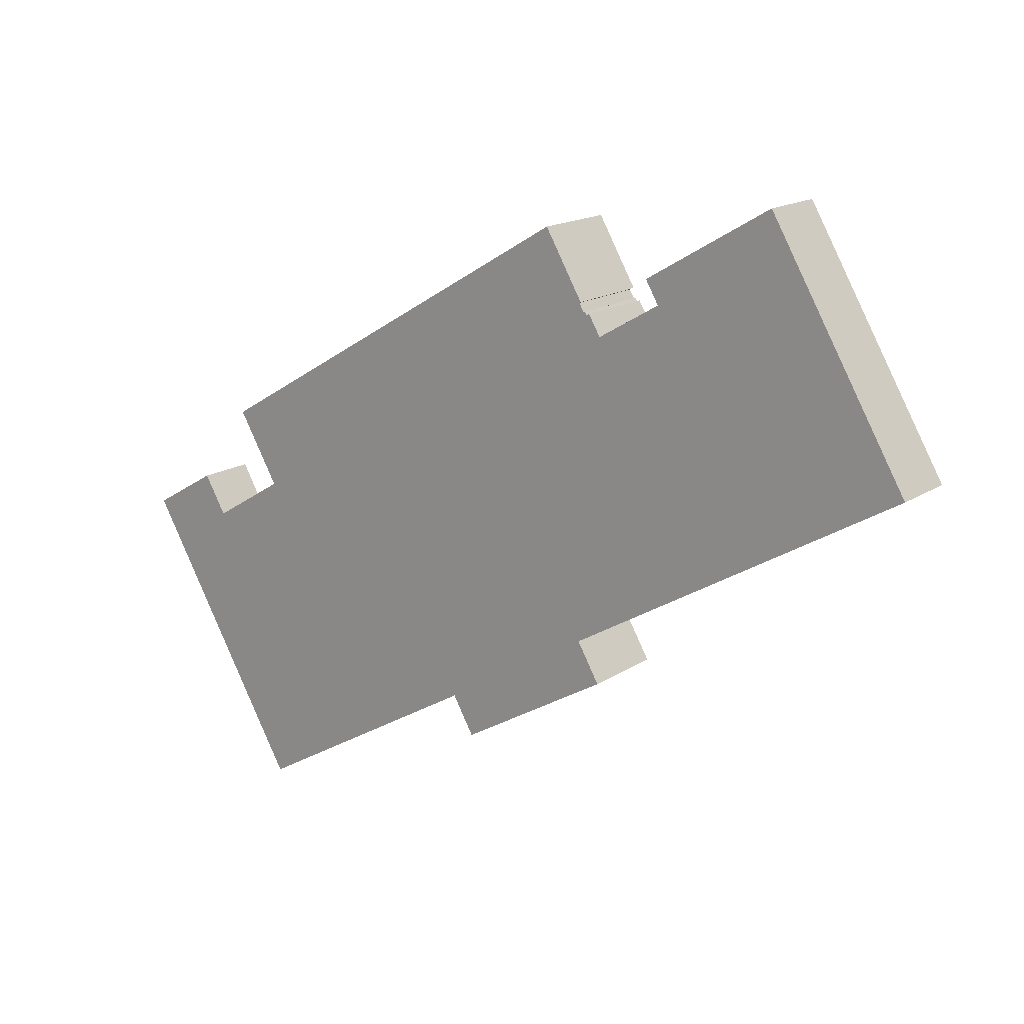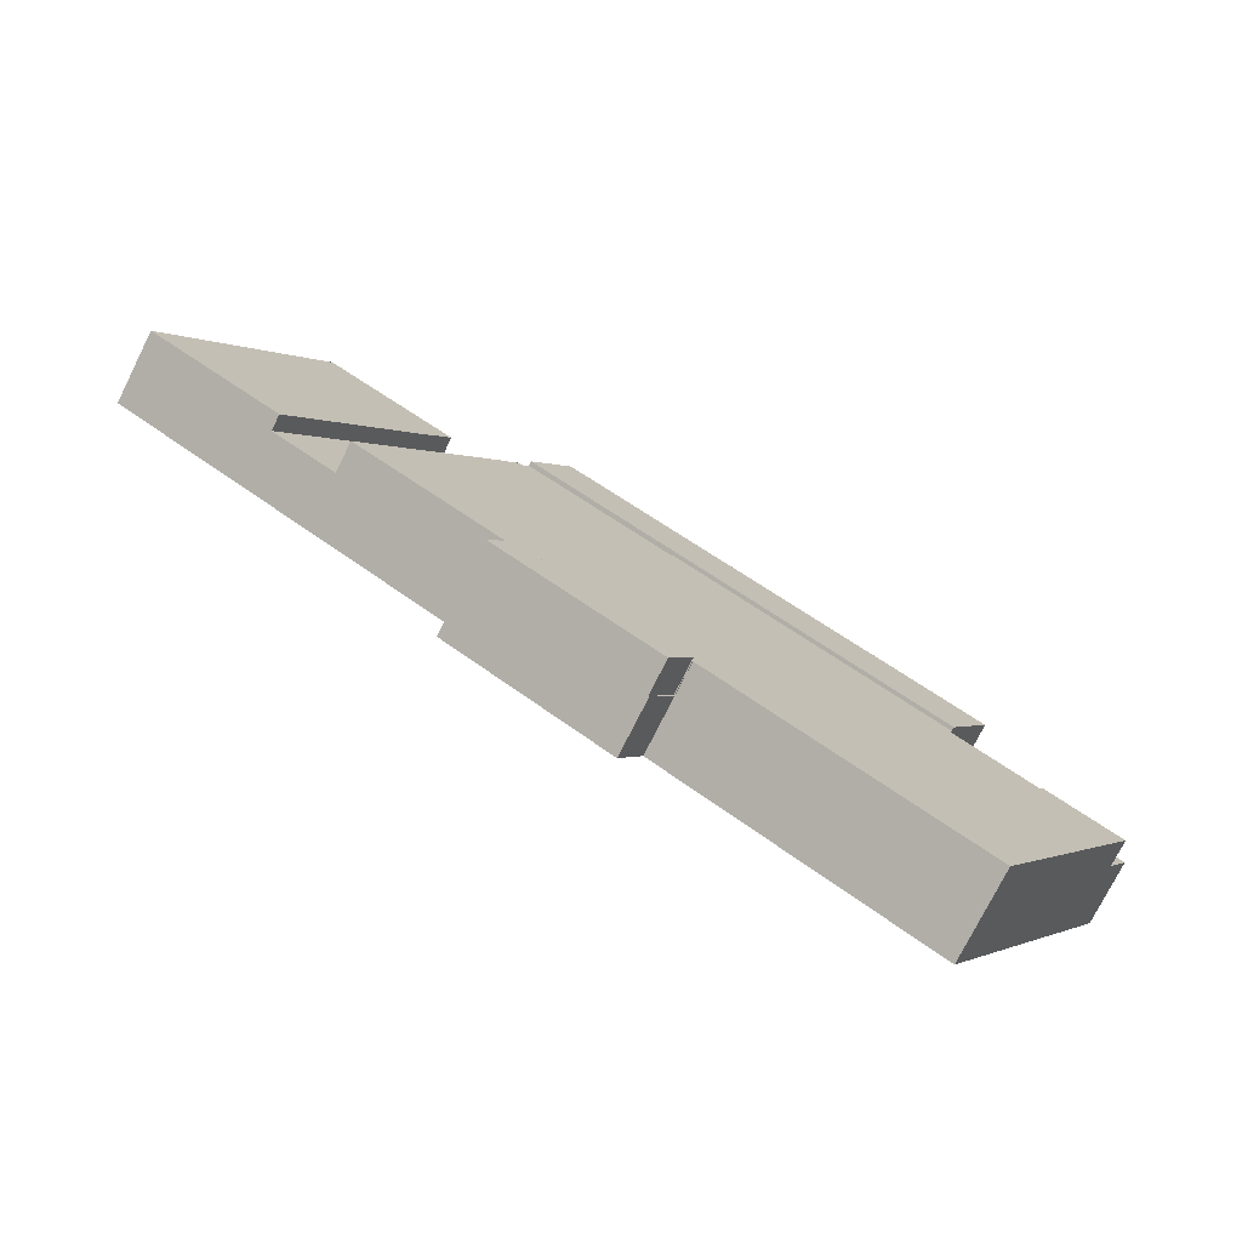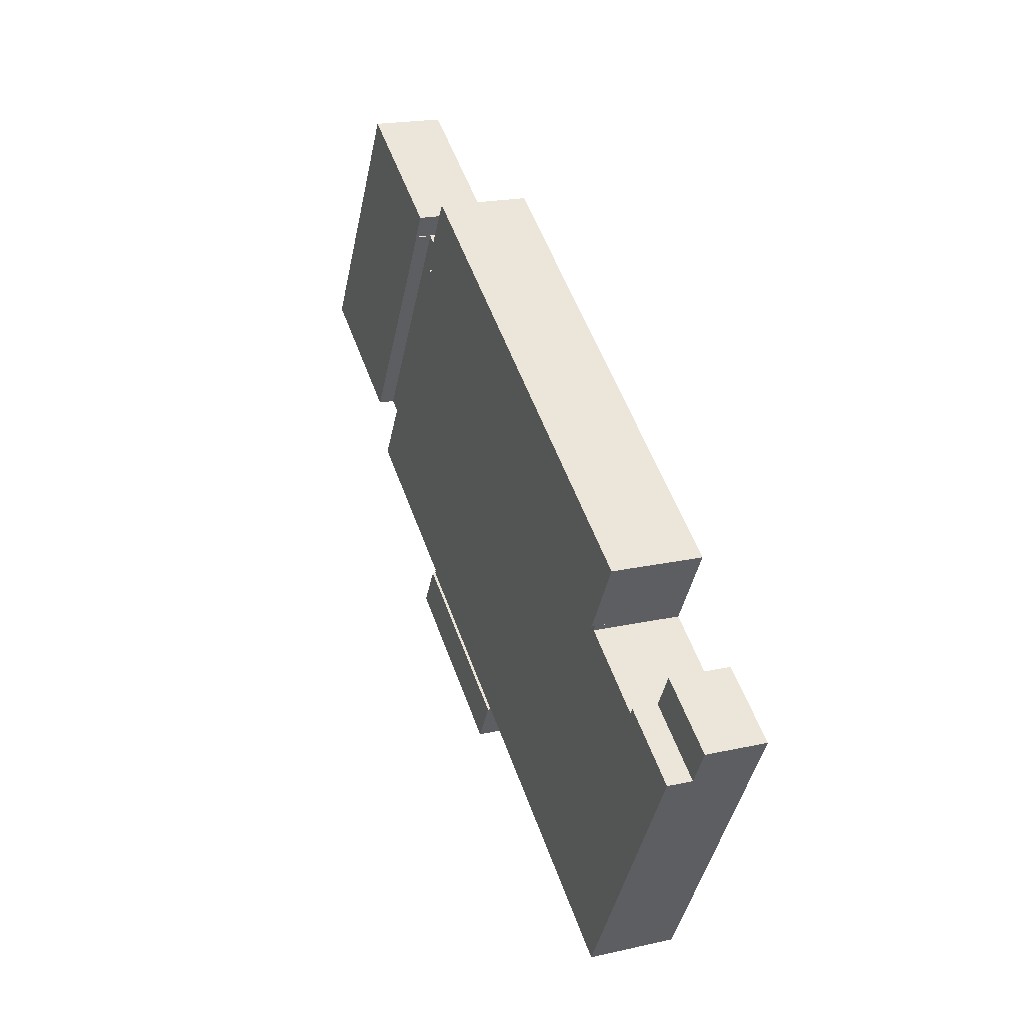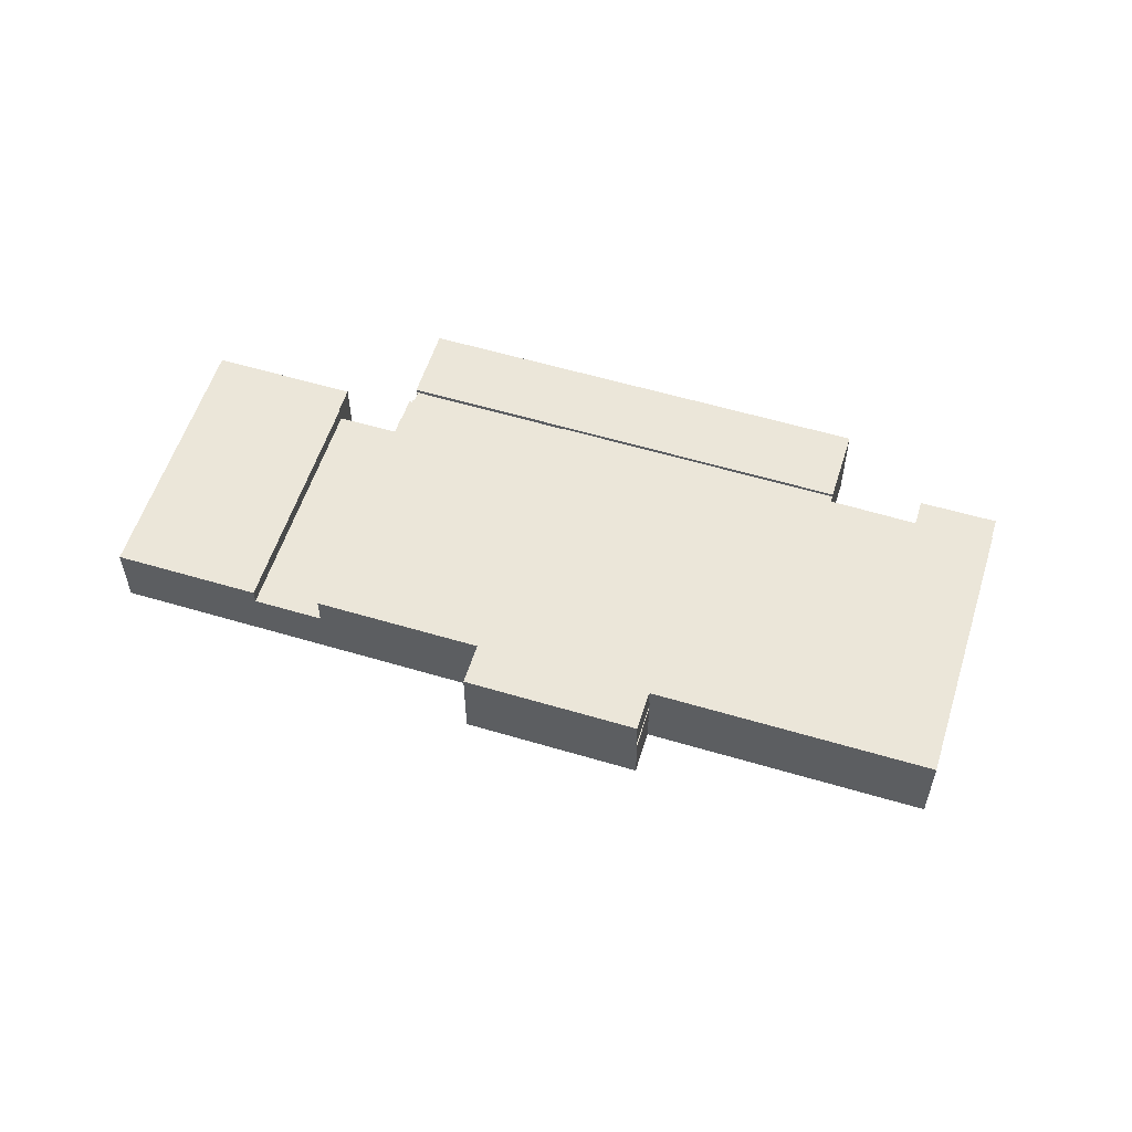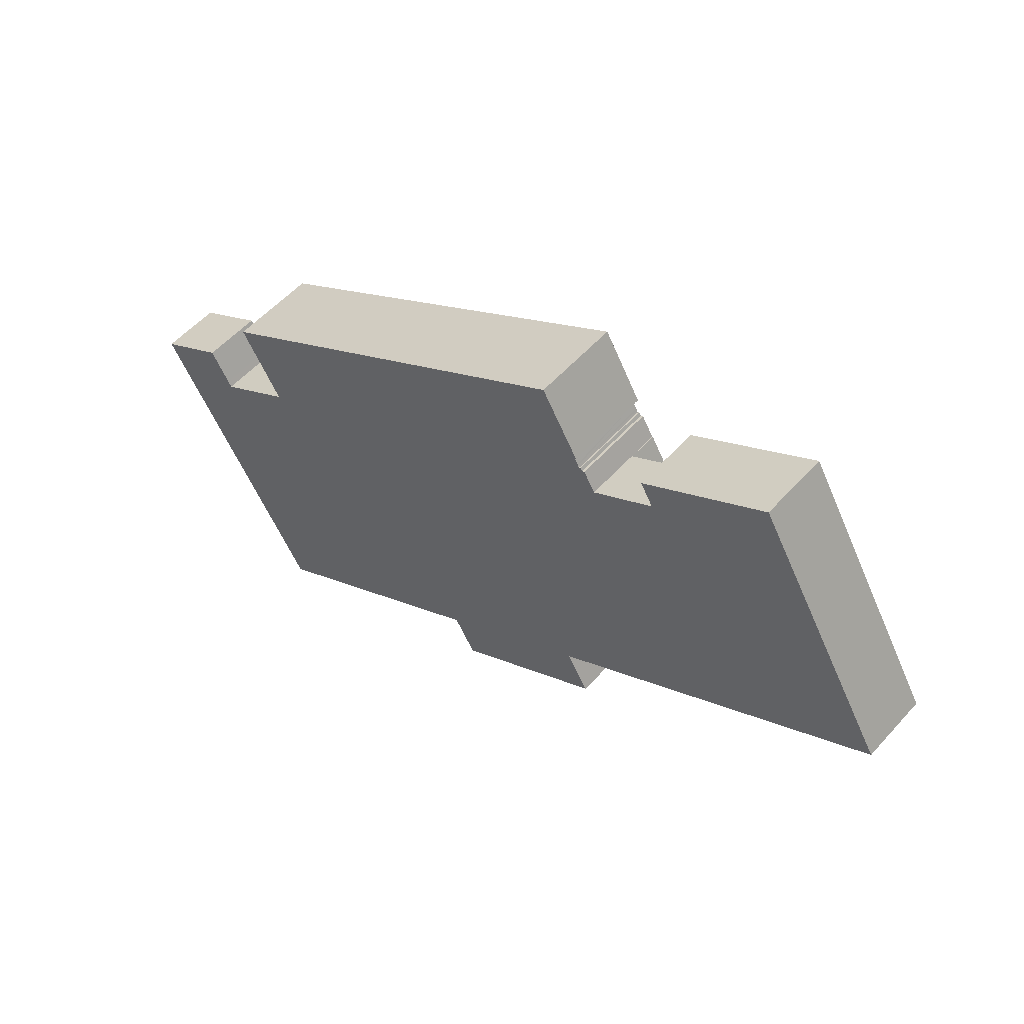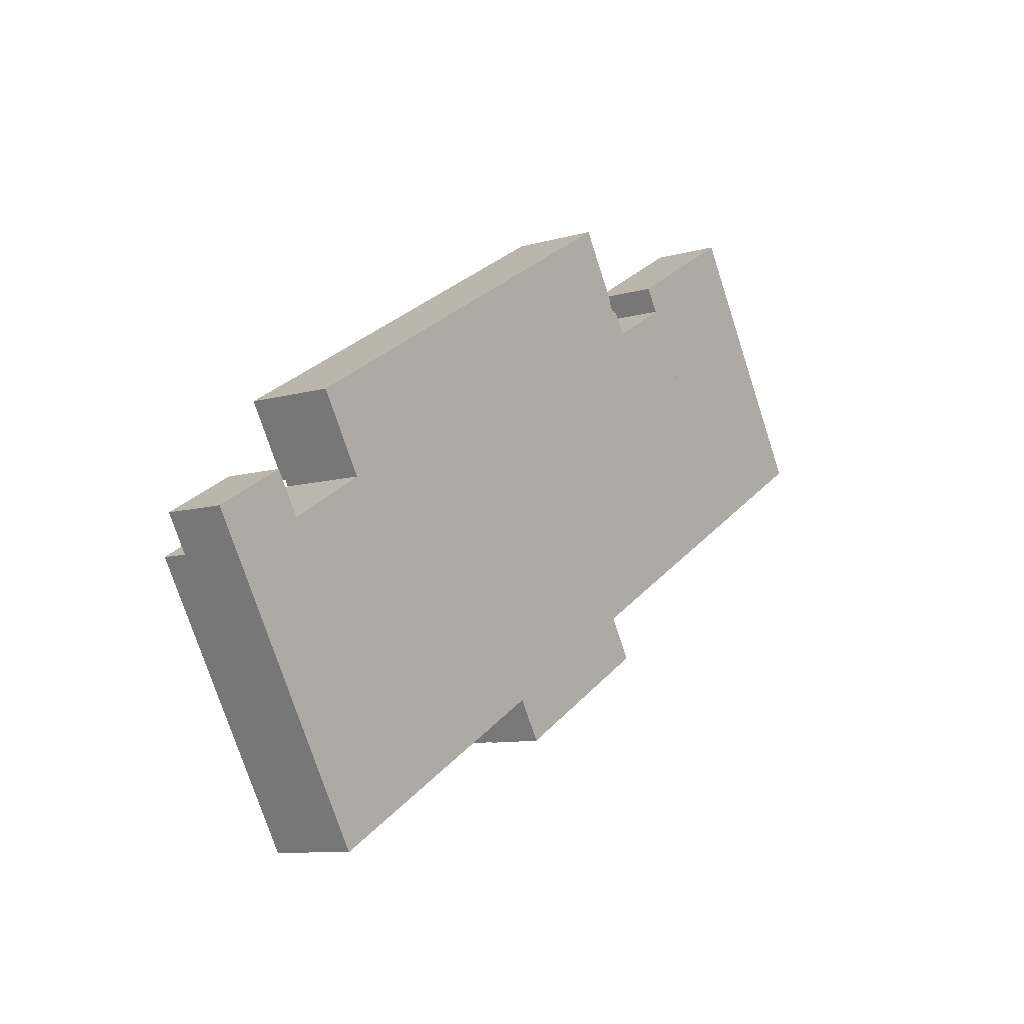
<metadata>
{"format":"obj","ext":"obj","renderer":"f3d","projection":"perspective","resolution":1024,"background":"white","views":[{"elev":16.6,"azim":37.4,"up":"+Z"},{"elev":-75.8,"azim":153.4,"up":"+Z"},{"elev":20.0,"azim":-112.5,"up":"+Z"},{"elev":56.4,"azim":166.8,"up":"+Y"},{"elev":54.9,"azim":41.0,"up":"+Z"},{"elev":-9.4,"azim":-52.8,"up":"+Z"}]}
</metadata>
<code>
v  95.37 7.091 6.221
v  86.7 7.091 39.69
v  103.6 7.091 11.09
v  78.43 7.091 34.84
v  78.43 -2.133e-15 34.84
v  86.7 -2.43e-15 39.69
v  103.6 -6.789e-16 11.09
v  95.37 -3.809e-16 6.221
v  19.72 11.56 11.34
v  56.25 11.56 27.49
v  22.18 11.56 7.197
v  16.93 11.56 16.05
v  70.23 11.56 47.62
v  75.39 11.56 38.89
v  75.39 -2.381e-15 38.89
v  56.25 -1.683e-15 27.49
v  22.18 -4.407e-16 7.197
v  16.93 -9.83e-16 16.05
v  19.72 -6.942e-16 11.34
v  70.23 -2.916e-15 47.62
v  58.07 11.43 -22.74
v  75.74 11.43 -5.679
v  78.65 11.43 -10.6
v  55.15 11.43 -17.81
v  55.15 1.091e-15 -17.81
v  75.74 3.477e-16 -5.679
v  78.65 6.492e-16 -10.6
v  58.07 1.393e-15 -22.74
v  9.267 7.858 5.412
v  0.118 7.858 -0.2
v  0 7.858 4.812e-16
v  2.626 7.858 -4.448
v  9.351 7.858 5.268
v  11.82 7.858 1.031
v  11.82 -6.313e-17 1.031
v  9.351 -3.226e-16 5.268
v  9.267 -3.314e-16 5.412
v  2.626 2.724e-16 -4.448
v  0 0 0
v  0.118 1.225e-17 -0.2
v  102.1 9.142 52.84
v  86.81 9.142 39.76
v  85.04 9.142 42.76
v  86.75 9.142 39.72
v  103.6 9.142 11.09
v  86.7 9.142 39.69
v  105.1 9.142 47.83
v  120.8 9.142 21.27
v  120.8 9.142 21.22
v  102.1 -3.236e-15 52.84
v  105.1 -2.929e-15 47.83
v  120.8 -1.303e-15 21.27
v  120.8 -1.3e-15 21.22
v  86.81 -2.435e-15 39.76
v  85.04 -2.618e-15 42.76
v  86.75 -2.432e-15 39.72
v  55.06 7.091 -17.86
v  58.07 7.091 -22.74
v  57.95 7.091 -22.82
v  55.15 7.091 -17.81
v  55.06 1.094e-15 -17.86
v  57.95 1.397e-15 -22.82
v  75.39 10.97 38.89
v  75.44 10.97 38.8
v  56.25 10.97 27.49
v  75.26 10.97 38.7
v  75.66 10.97 38.03
v  75.78 10.97 37.81
v  75.93 10.97 37.56
v  76.39 10.97 37.27
v  76.75 10.97 37.47
v  78.34 10.97 34.79
v  75.7 10.97 -5.374
v  95.37 10.97 6.221
v  78.43 10.97 34.84
v  76.13 10.97 37.68
v  75.78 -2.315e-15 37.81
v  75.93 -2.3e-15 37.56
v  76.13 -2.307e-15 37.68
v  76.39 -2.282e-15 37.27
v  76.75 -2.294e-15 37.47
v  78.34 -2.13e-15 34.79
v  75.44 -2.376e-15 38.8
v  75.66 -2.329e-15 38.03
v  75.26 -2.369e-15 38.7
v  75.7 3.291e-16 -5.374
v  11.82 11.07 1.031
v  12.29 11.07 0.231
v  2.626 11.07 -4.448
v  55.01 11.07 -17.78
v  21.98 11.07 -37.23
v  22.6 11.07 6.478
v  22.18 11.07 7.197
v  56.25 11.07 27.49
v  55.15 11.07 -17.81
v  75.6 11.07 -5.436
v  75.74 11.07 -5.679
v  75.7 11.07 -5.374
v  55.06 11.07 -17.86
v  75.6 3.329e-16 -5.436
v  55.01 1.089e-15 -17.78
v  21.98 2.28e-15 -37.23
v  12.29 -1.414e-17 0.231
v  22.6 -3.967e-16 6.478
g defaultobject
f 1 2 3
f 2 1 4
f 5 2 4
f 2 5 6
f 6 3 2
f 3 6 7
f 7 1 3
f 1 7 8
f 8 4 1
f 4 8 5
f 8 6 5
f 6 8 7
f 9 10 11
f 10 9 12
f 10 12 13
f 10 13 14
f 15 10 14
f 10 15 16
f 10 16 11
f 11 16 17
f 17 9 11
f 9 17 12
f 12 17 18
f 18 17 19
f 18 13 12
f 13 18 20
f 20 14 13
f 14 20 15
f 16 19 17
f 19 16 18
f 18 16 20
f 20 16 15
f 21 22 23
f 22 21 24
f 25 22 24
f 22 25 26
f 26 23 22
f 23 26 27
f 27 21 23
f 21 27 28
f 28 24 21
f 24 28 25
f 28 26 25
f 26 28 27
f 29 30 31
f 30 29 32
f 32 29 33
f 32 33 34
f 33 35 34
f 35 33 29
f 35 29 36
f 36 29 37
f 35 32 34
f 32 35 38
f 38 30 32
f 30 38 31
f 31 38 39
f 39 38 40
f 39 29 31
f 29 39 37
f 36 38 35
f 38 36 37
f 38 37 39
f 38 39 40
f 41 42 43
f 44 45 46
f 45 44 42
f 45 42 41
f 45 41 47
f 45 47 48
f 45 48 49
f 50 47 41
f 47 50 51
f 47 51 48
f 48 51 52
f 48 52 49
f 49 52 53
f 53 45 49
f 45 53 7
f 7 46 45
f 46 7 6
f 54 43 42
f 43 54 55
f 6 44 46
f 44 6 42
f 42 6 54
f 54 6 56
f 55 41 43
f 41 55 50
f 52 7 53
f 7 52 51
f 7 51 50
f 7 50 54
f 54 50 55
f 7 56 6
f 56 7 54
f 57 58 59
f 58 57 60
f 61 60 57
f 60 61 25
f 25 58 60
f 58 25 28
f 28 59 58
f 59 28 62
f 62 57 59
f 57 62 61
f 62 25 61
f 25 62 28
f 63 64 65
f 66 65 64
f 67 65 66
f 68 65 67
f 69 65 68
f 70 65 69
f 71 72 70
f 65 70 72
f 73 65 72
f 74 73 72
f 72 75 74
f 69 76 70
f 77 69 68
f 69 77 78
f 79 70 76
f 70 79 80
f 81 72 71
f 72 81 82
f 5 74 75
f 74 5 8
f 15 64 63
f 64 15 83
f 67 77 68
f 77 67 66
f 77 66 84
f 84 66 85
f 78 76 69
f 76 78 79
f 80 71 70
f 71 80 81
f 82 75 72
f 75 82 5
f 16 63 65
f 63 16 15
f 8 73 74
f 73 8 86
f 83 66 64
f 66 83 85
f 86 65 73
f 65 86 16
f 86 77 85
f 77 86 78
f 78 86 8
f 85 77 84
f 78 8 79
f 79 8 80
f 80 8 81
f 81 8 82
f 82 8 5
f 16 85 15
f 85 16 86
f 15 85 83
f 87 88 89
f 89 90 91
f 90 89 88
f 90 88 92
f 90 92 93
f 90 93 94
f 90 94 95
f 95 94 96
f 95 96 97
f 96 94 98
f 95 99 90
f 86 96 98
f 96 86 100
f 26 95 97
f 95 26 25
f 95 25 99
f 99 25 61
f 101 91 90
f 91 101 102
f 100 97 96
f 97 100 26
f 35 88 87
f 88 35 103
f 16 98 94
f 98 16 86
f 61 90 99
f 90 61 101
f 102 89 91
f 89 102 38
f 104 93 92
f 93 104 17
f 38 87 89
f 87 38 35
f 103 92 88
f 92 103 104
f 17 94 93
f 94 17 16
f 102 35 38
f 35 102 103
f 101 103 102
f 103 101 104
f 25 101 61
f 104 16 17
f 16 104 101
f 16 101 25
f 16 25 100
f 100 25 26
f 86 16 100

</code>
